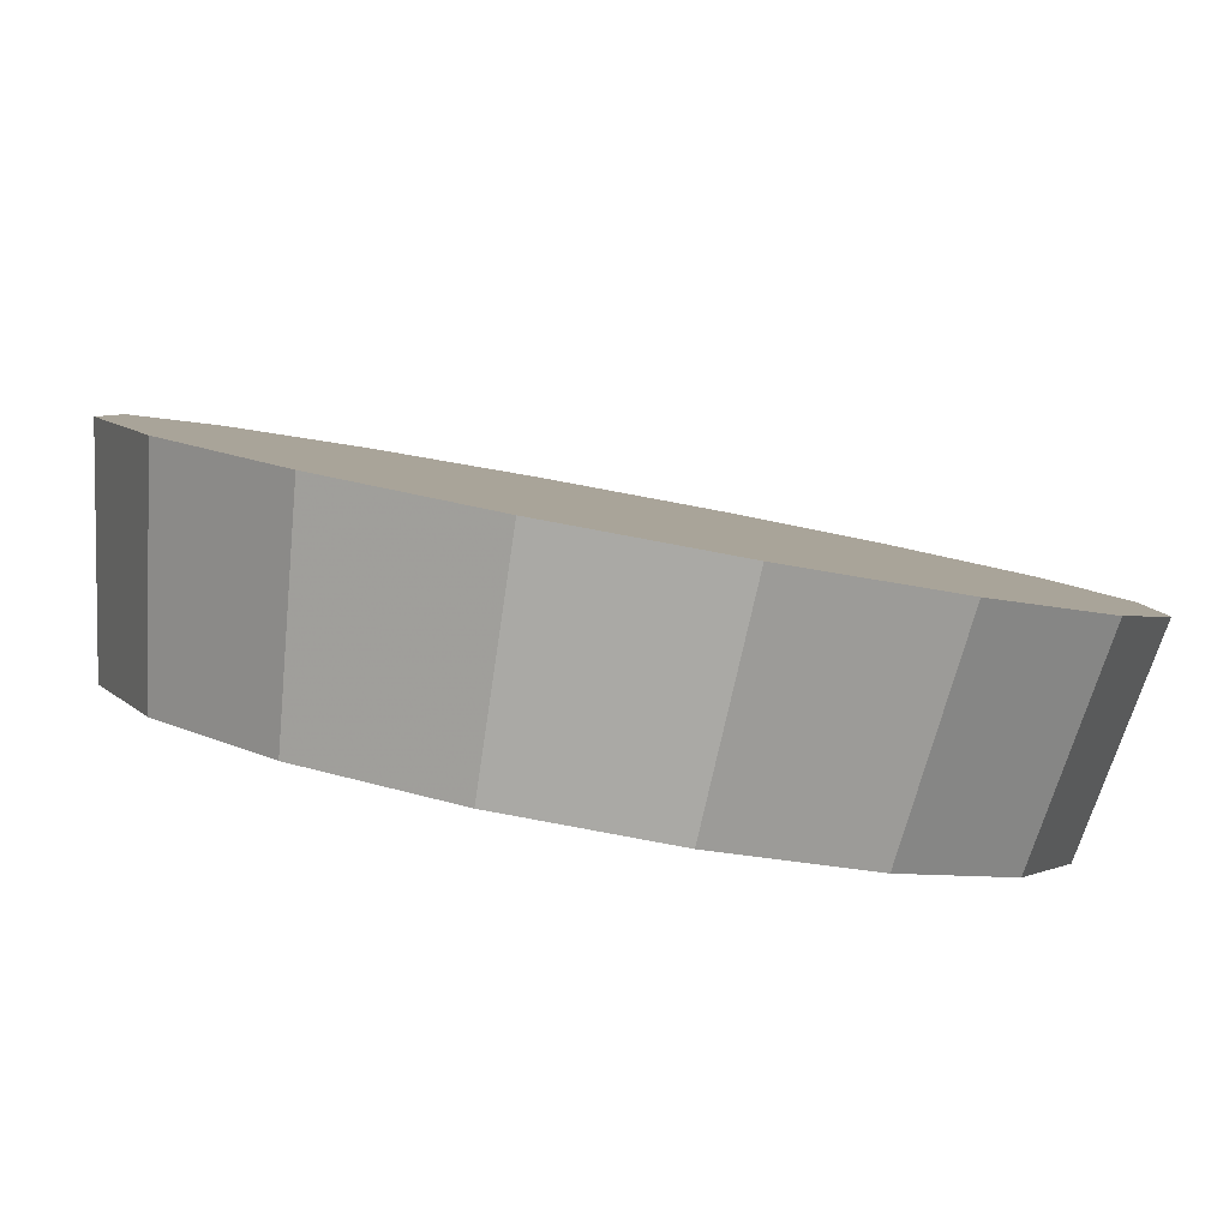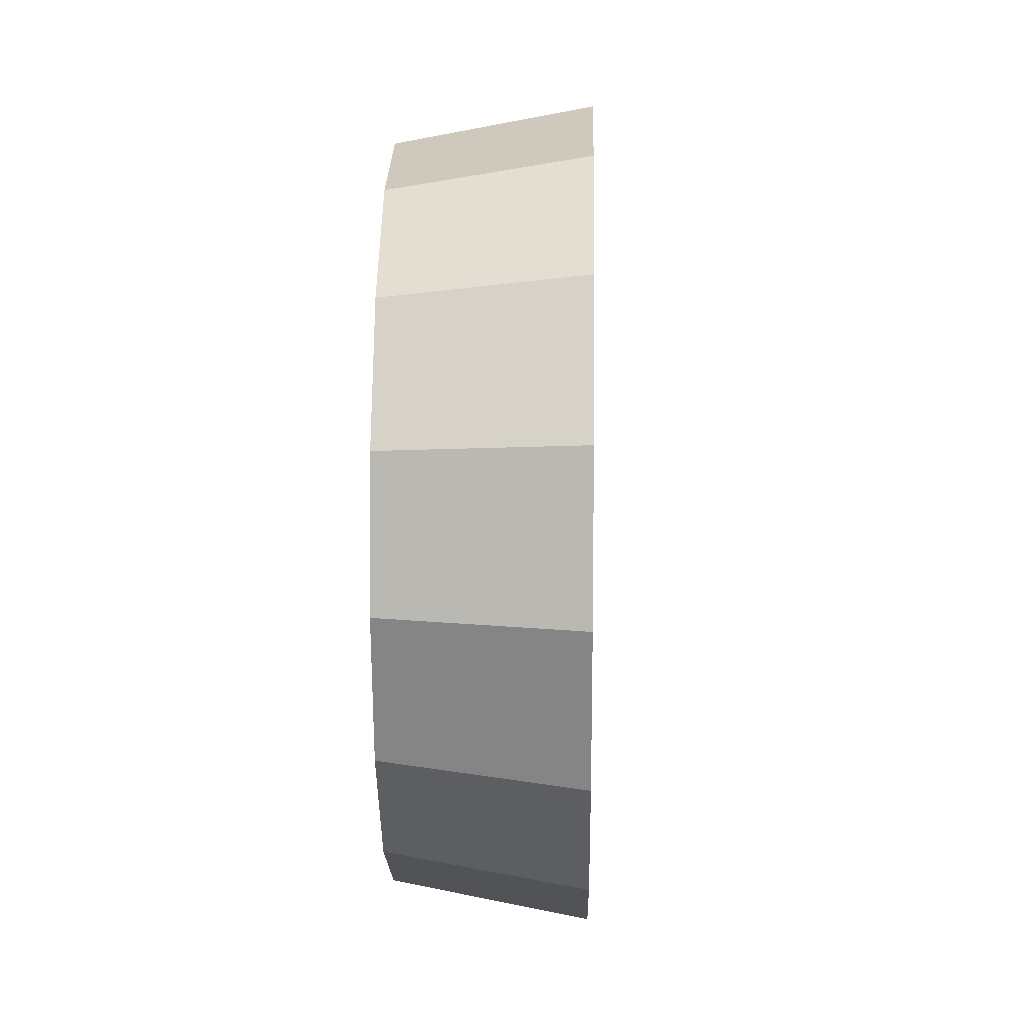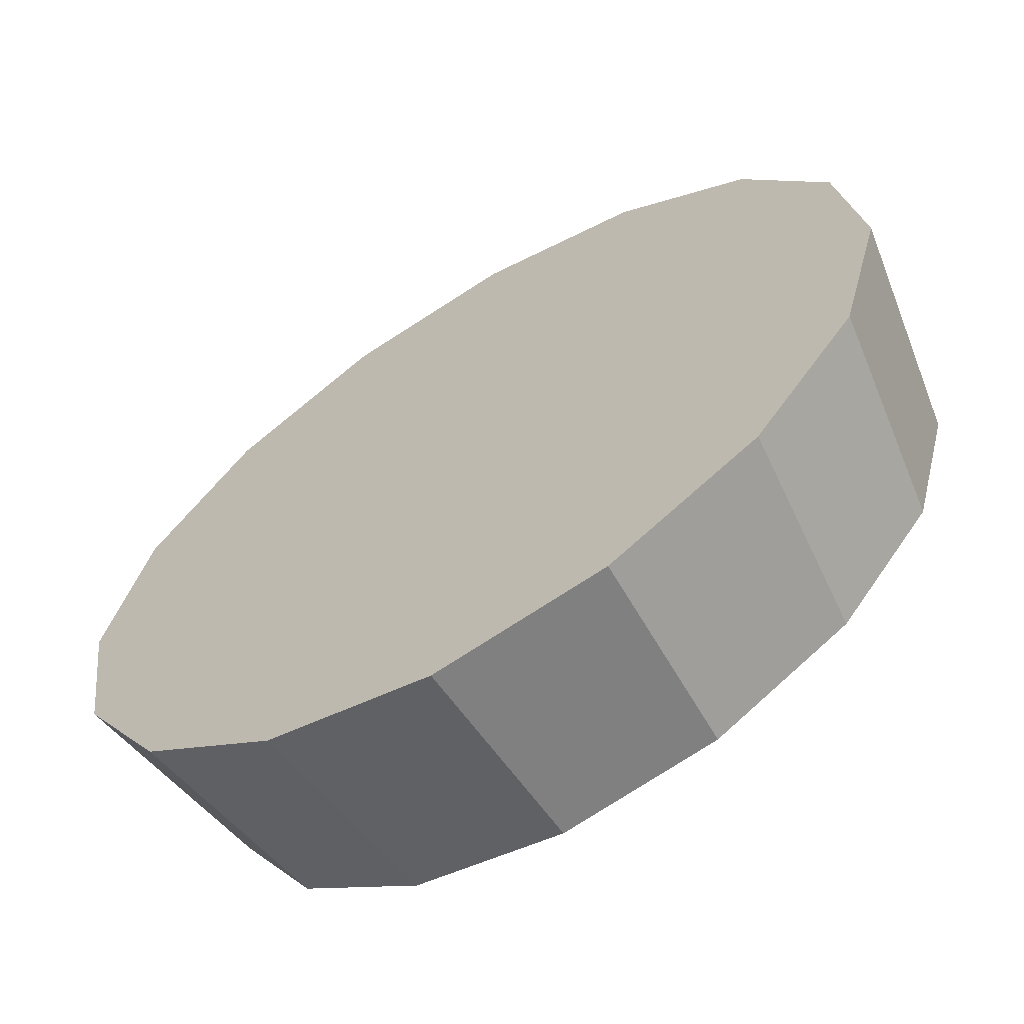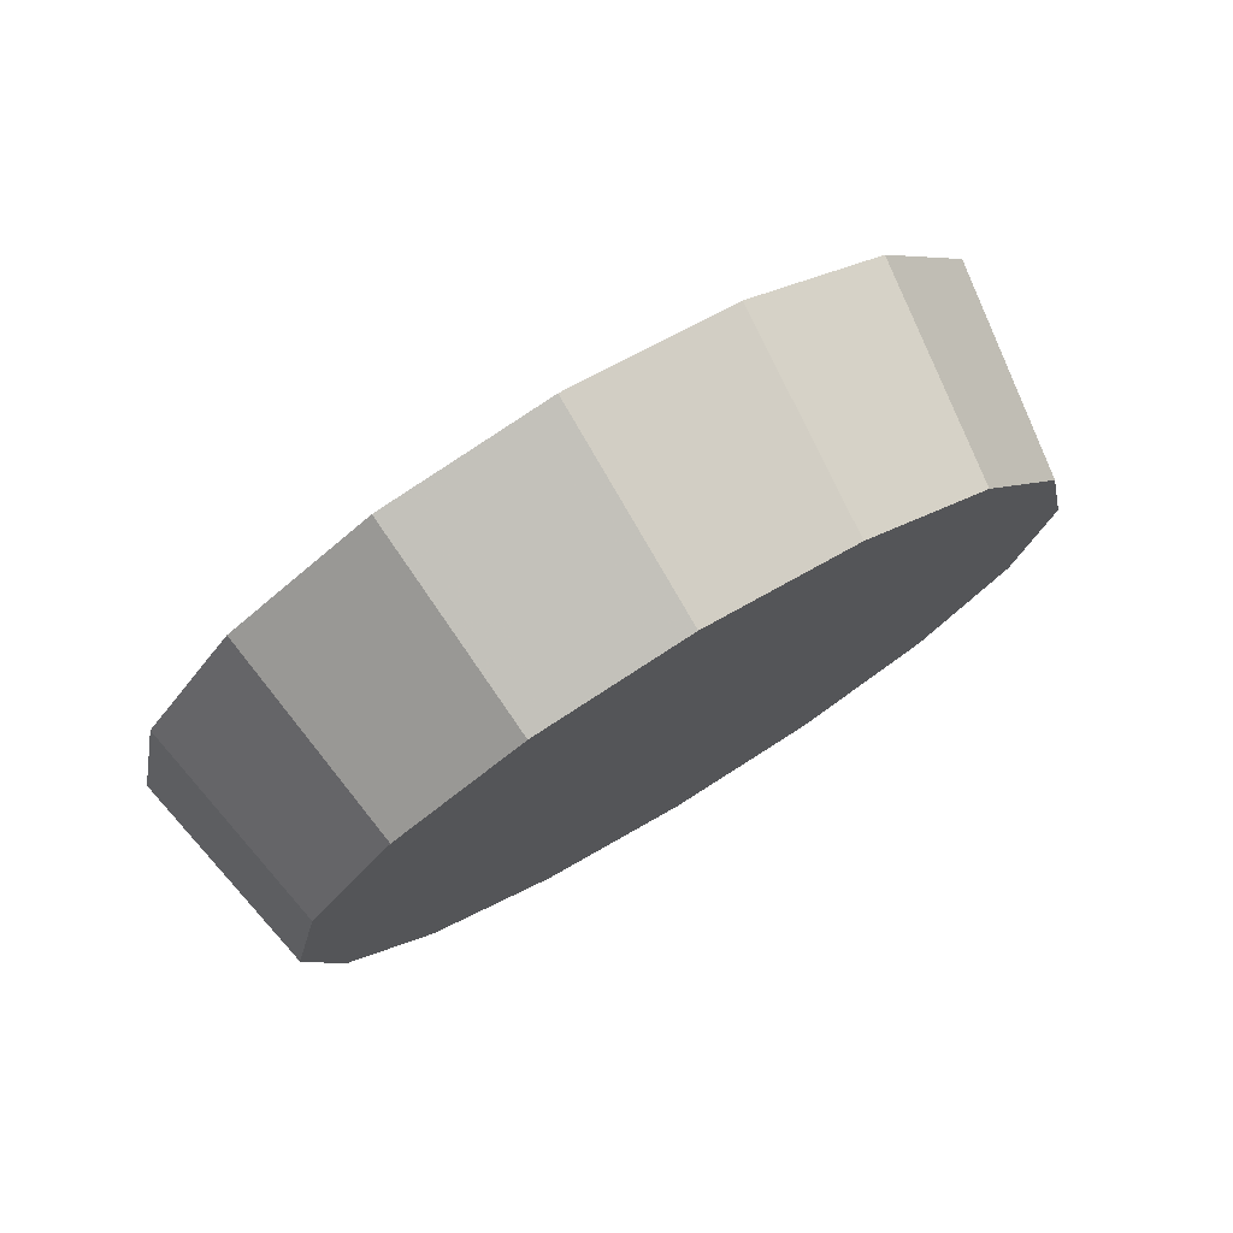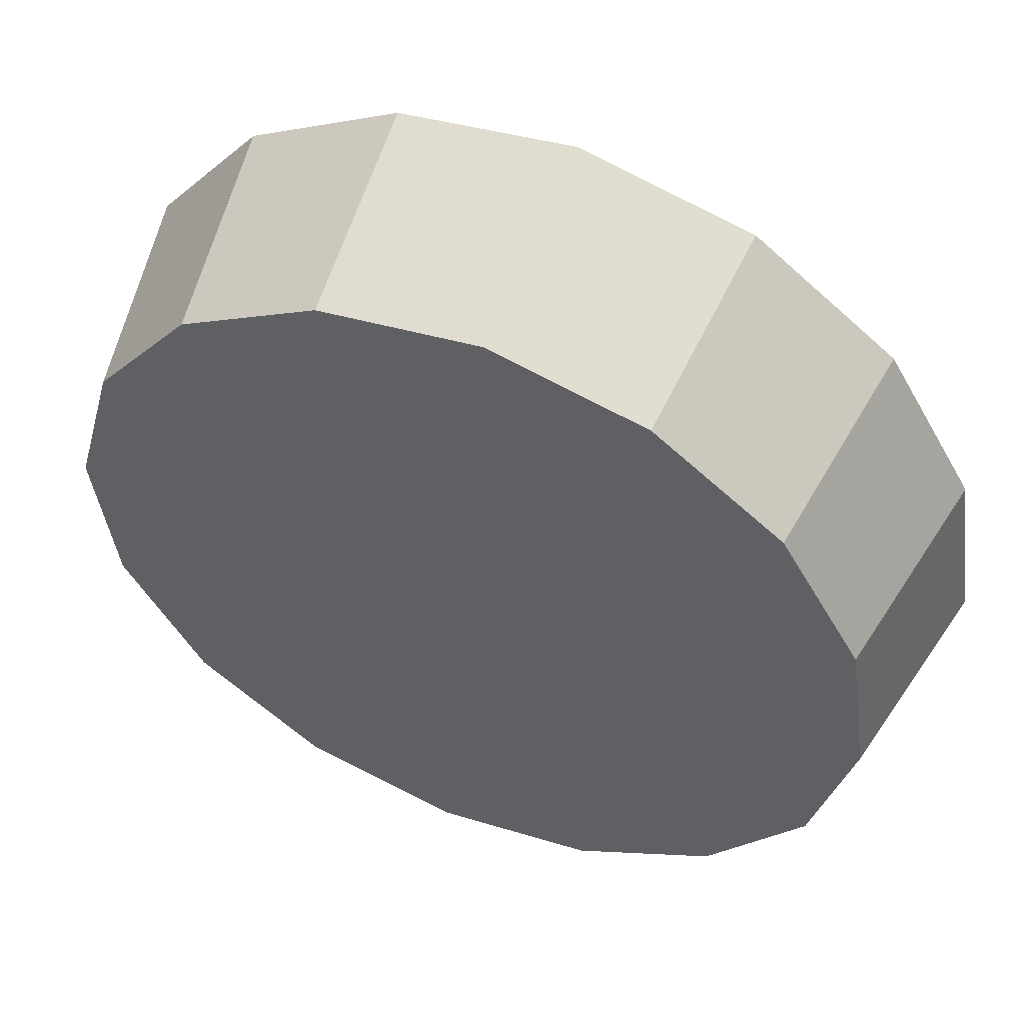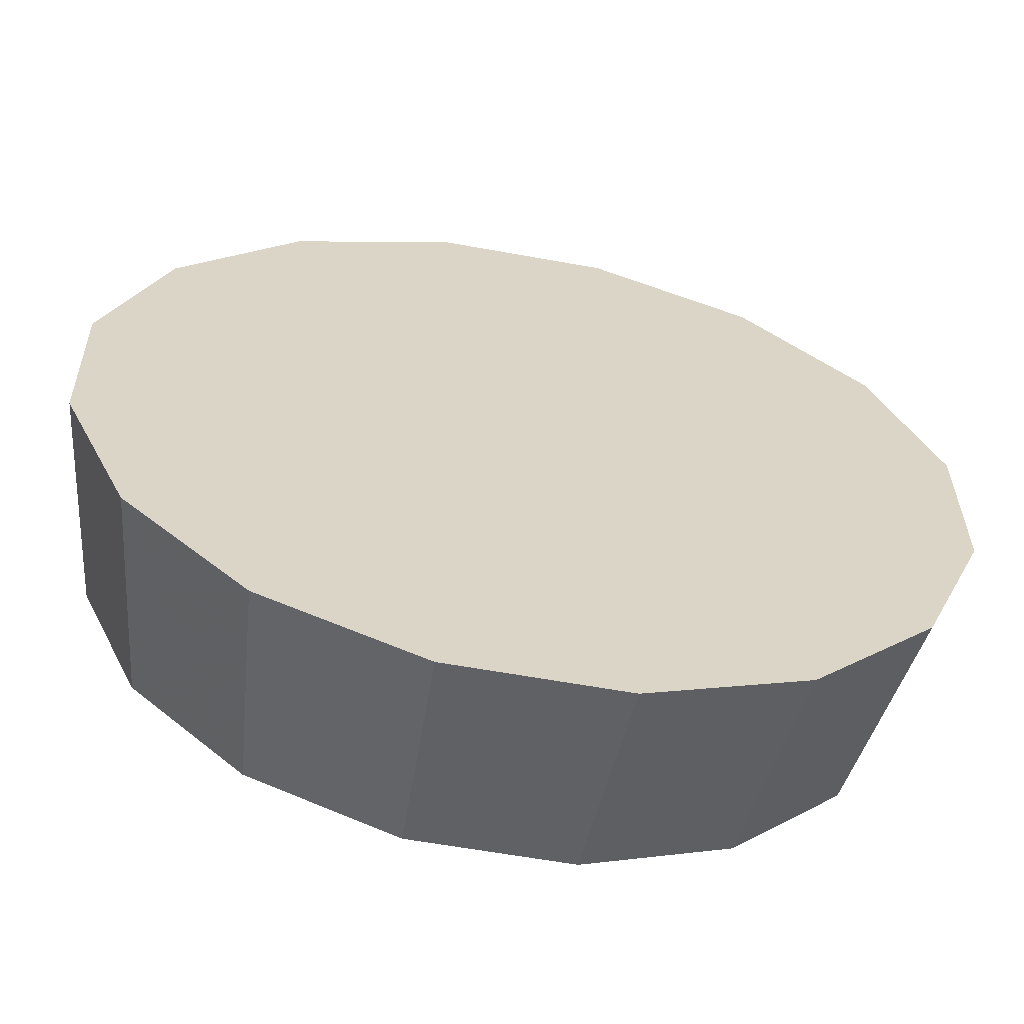
<metadata>
{"format":"obj","ext":"obj","renderer":"f3d","projection":"perspective","resolution":1024,"background":"white","views":[{"elev":-37.7,"azim":-105.6,"up":"+Z"},{"elev":14.5,"azim":-131.5,"up":"+Y"},{"elev":55.8,"azim":39.7,"up":"+Z"},{"elev":76.6,"azim":106.0,"up":"+Y"},{"elev":-74.1,"azim":-123.7,"up":"+Z"},{"elev":-12.7,"azim":-106.1,"up":"+Z"}]}
</metadata>
<code>
v 0.8621 2.673 2.093
v 0.8563 2.713 2.088
v 0.8396 2.747 2.072
v 0.8146 2.77 2.049
v 0.7852 2.778 2.022
v 0.7557 2.77 1.994
v 0.7307 2.747 1.971
v 0.7141 2.713 1.956
v 0.7082 2.673 1.95
v 0.7141 2.633 1.956
v 0.7307 2.599 1.971
v 0.7557 2.576 1.994
v 0.7852 2.568 2.022
v 0.8146 2.576 2.049
v 0.8396 2.599 2.072
v 0.8563 2.633 2.088
v 0.7852 2.673 2.022
v 0.7852 2.673 2.022
v 0.7852 2.673 2.022
v 0.7852 2.673 2.022
v 0.7852 2.673 2.022
v 0.7852 2.673 2.022
v 0.7852 2.673 2.022
v 0.7852 2.673 2.022
v 0.7852 2.673 2.022
v 0.7852 2.673 2.022
v 0.7852 2.673 2.022
v 0.7852 2.673 2.022
v 0.7852 2.673 2.022
v 0.7852 2.673 2.022
v 0.7852 2.673 2.022
v 0.7852 2.673 2.022
v 0.8326 2.673 2.14
v 0.8261 2.717 2.134
v 0.8078 2.755 2.117
v 0.7804 2.78 2.092
v 0.7481 2.788 2.062
v 0.7157 2.78 2.032
v 0.6883 2.755 2.006
v 0.67 2.717 1.989
v 0.6635 2.673 1.983
v 0.67 2.629 1.989
v 0.6883 2.592 2.006
v 0.7157 2.567 2.032
v 0.7481 2.558 2.062
v 0.7804 2.567 2.092
v 0.8078 2.592 2.117
v 0.8261 2.629 2.134
v 0.7481 2.673 2.062
v 0.7481 2.673 2.062
v 0.7481 2.673 2.062
v 0.7481 2.673 2.062
v 0.7481 2.673 2.062
v 0.7481 2.673 2.062
v 0.7481 2.673 2.062
v 0.7481 2.673 2.062
v 0.7481 2.673 2.062
v 0.7481 2.673 2.062
v 0.7481 2.673 2.062
v 0.7481 2.673 2.062
v 0.7481 2.673 2.062
v 0.7481 2.673 2.062
v 0.7481 2.673 2.062
v 0.7481 2.673 2.062
f 33 34 49
f 49 34 50
f 34 35 50
f 50 35 51
f 35 36 51
f 51 36 52
f 36 37 52
f 52 37 53
f 37 38 53
f 53 38 54
f 38 39 54
f 54 39 55
f 39 40 55
f 55 40 56
f 40 41 56
f 56 41 57
f 41 42 57
f 57 42 58
f 42 43 58
f 58 43 59
f 43 44 59
f 59 44 60
f 44 45 60
f 60 45 61
f 45 46 61
f 61 46 62
f 46 47 62
f 62 47 63
f 47 48 63
f 63 48 64
f 48 33 64
f 64 33 49
f 2 1 17
f 2 17 18
f 3 2 18
f 3 18 19
f 4 3 19
f 4 19 20
f 5 4 20
f 5 20 21
f 6 5 21
f 6 21 22
f 7 6 22
f 7 22 23
f 8 7 23
f 8 23 24
f 9 8 24
f 9 24 25
f 10 9 25
f 10 25 26
f 11 10 26
f 11 26 27
f 12 11 27
f 12 27 28
f 13 12 28
f 13 28 29
f 14 13 29
f 14 29 30
f 15 14 30
f 15 30 31
f 16 15 31
f 16 31 32
f 1 16 32
f 1 32 17
f 49 50 17
f 17 50 18
f 50 51 18
f 18 51 19
f 51 52 19
f 19 52 20
f 52 53 20
f 20 53 21
f 53 54 21
f 21 54 22
f 54 55 22
f 22 55 23
f 55 56 23
f 23 56 24
f 56 57 24
f 24 57 25
f 57 58 25
f 25 58 26
f 58 59 26
f 26 59 27
f 59 60 27
f 27 60 28
f 60 61 28
f 28 61 29
f 61 62 29
f 29 62 30
f 62 63 30
f 30 63 31
f 63 64 31
f 31 64 32
f 64 49 32
f 32 49 17
f 1 2 33
f 33 2 34
f 2 3 34
f 34 3 35
f 3 4 35
f 35 4 36
f 4 5 36
f 36 5 37
f 5 6 37
f 37 6 38
f 6 7 38
f 38 7 39
f 7 8 39
f 39 8 40
f 8 9 40
f 40 9 41
f 9 10 41
f 41 10 42
f 10 11 42
f 42 11 43
f 11 12 43
f 43 12 44
f 12 13 44
f 44 13 45
f 13 14 45
f 45 14 46
f 14 15 46
f 46 15 47
f 15 16 47
f 47 16 48
f 16 1 48
f 48 1 33

</code>
